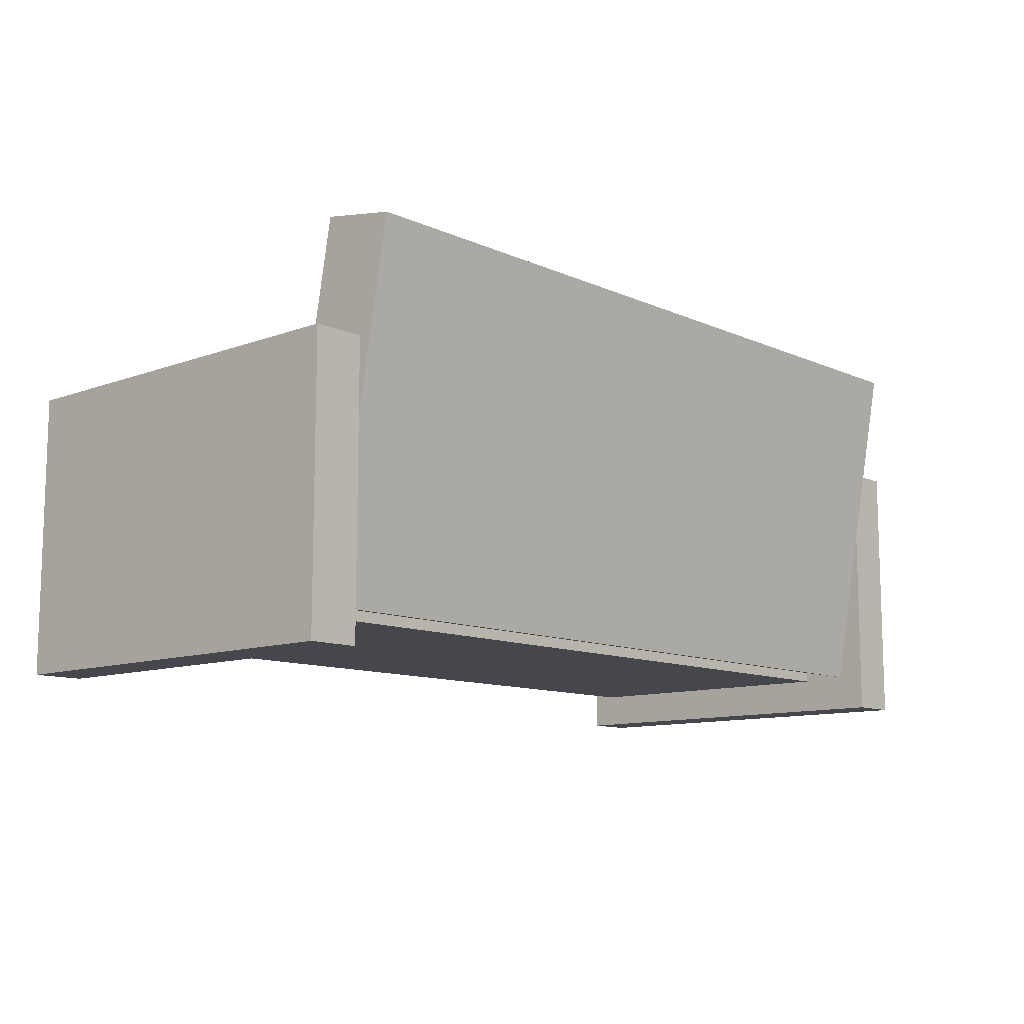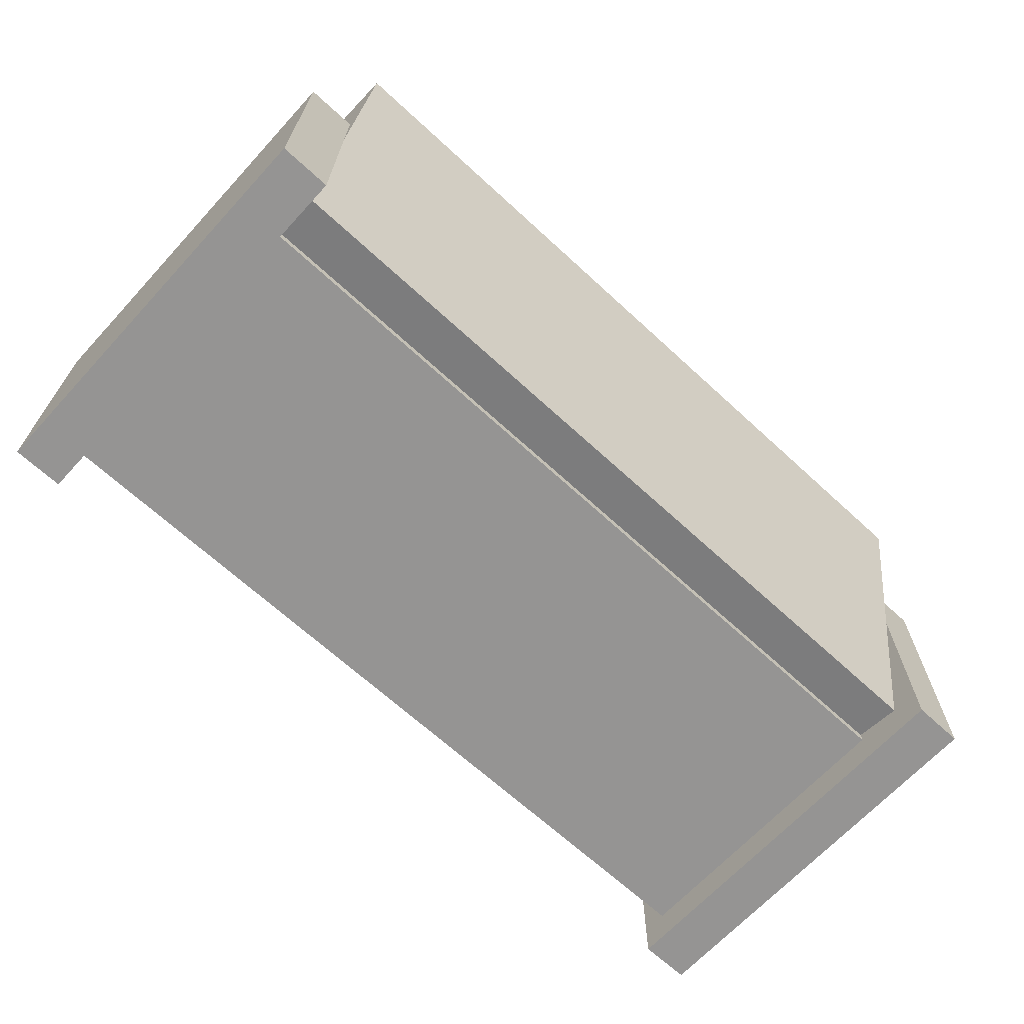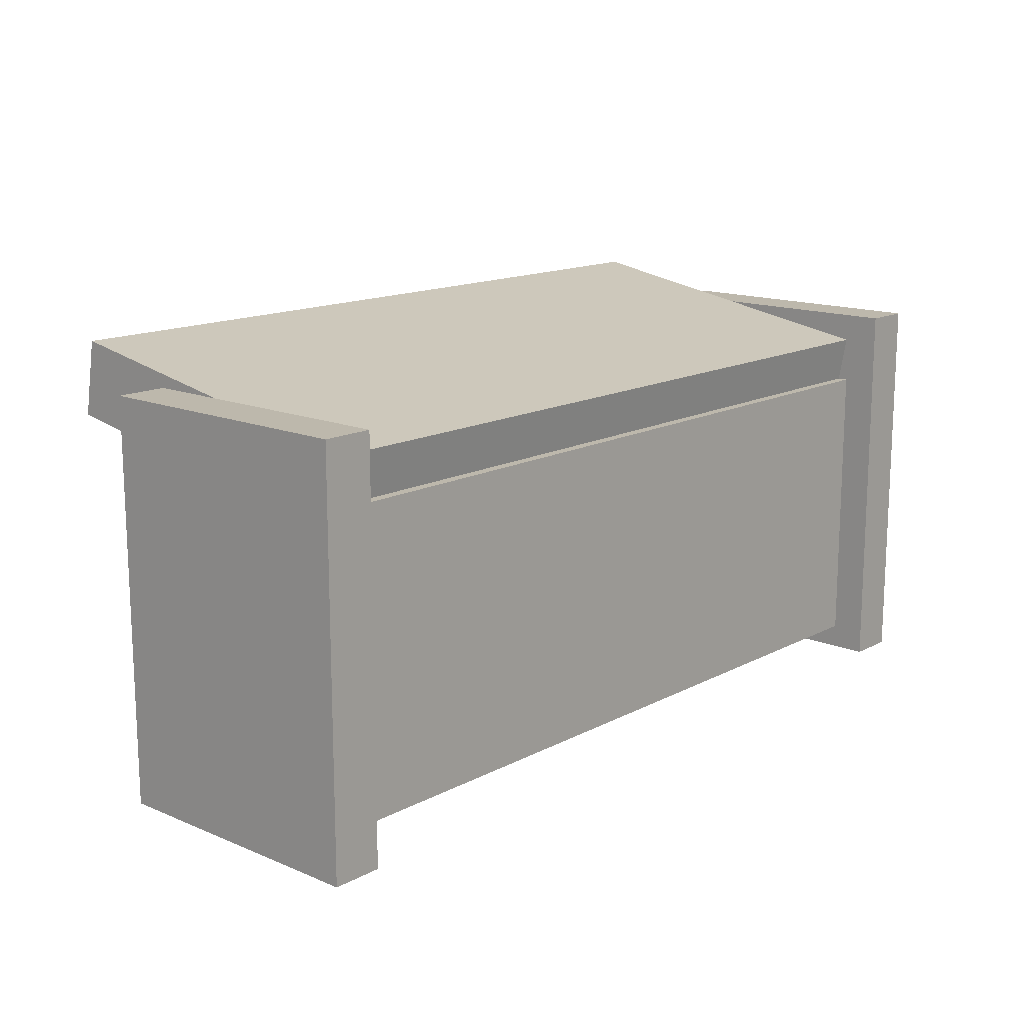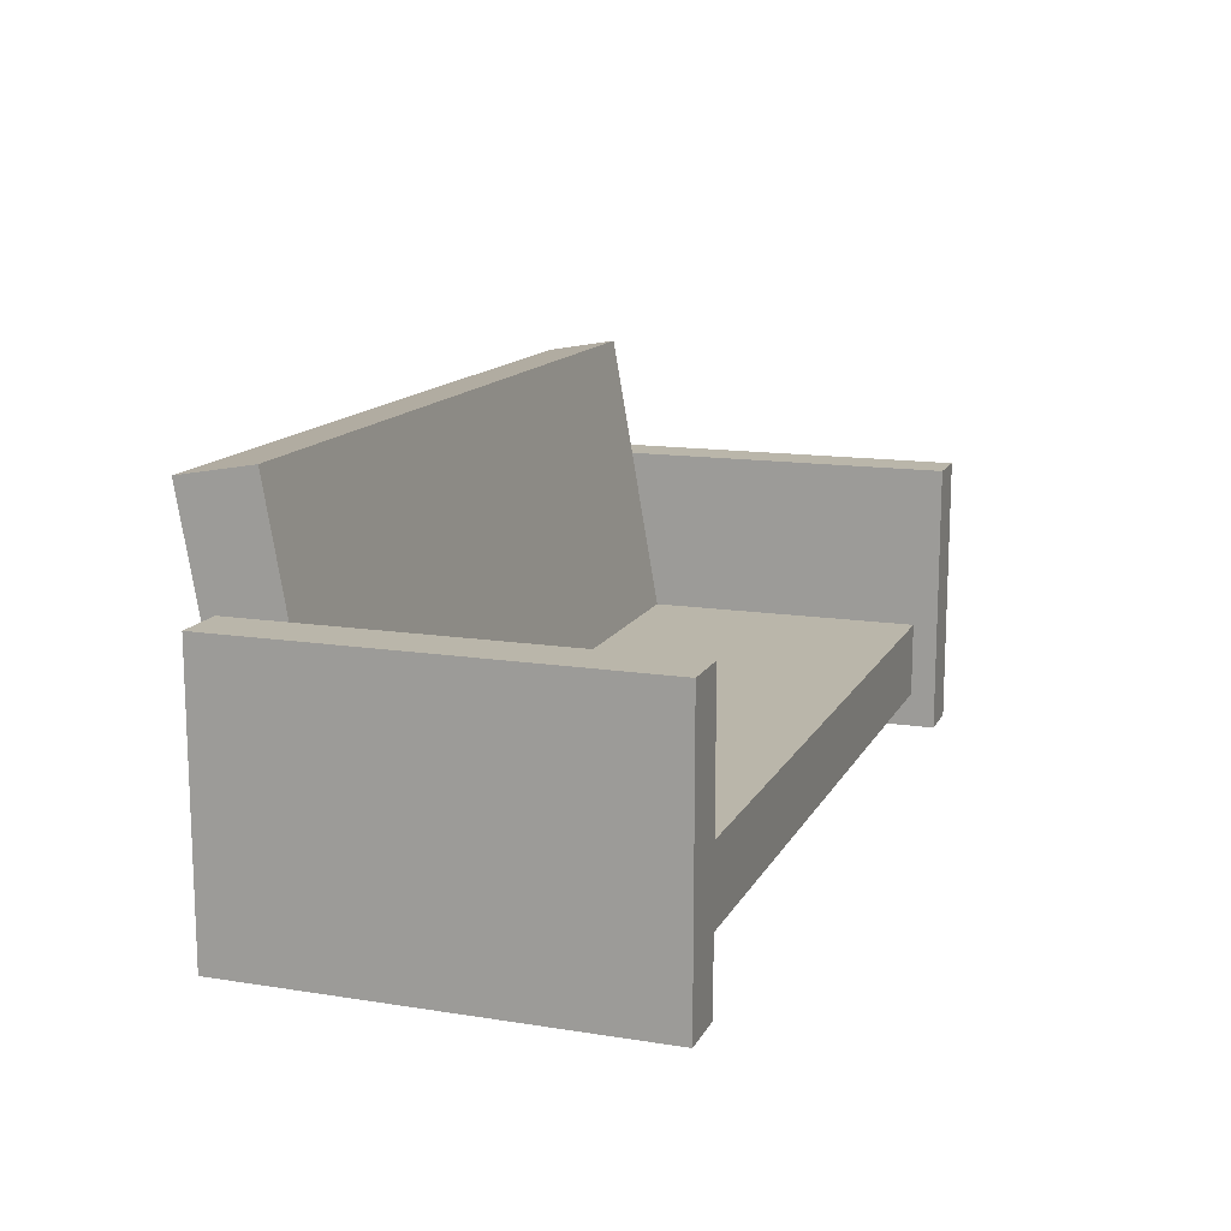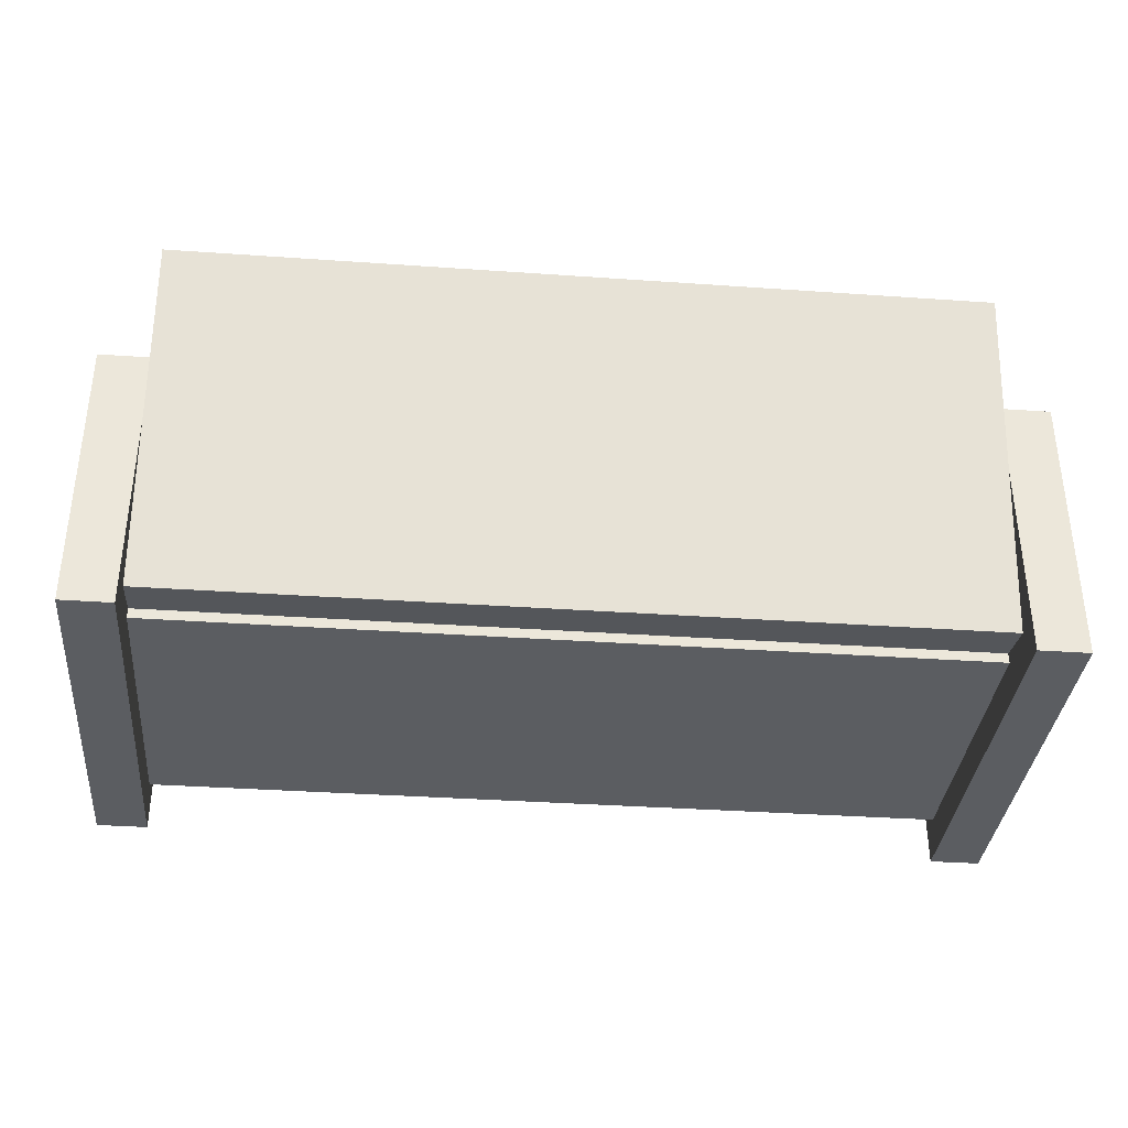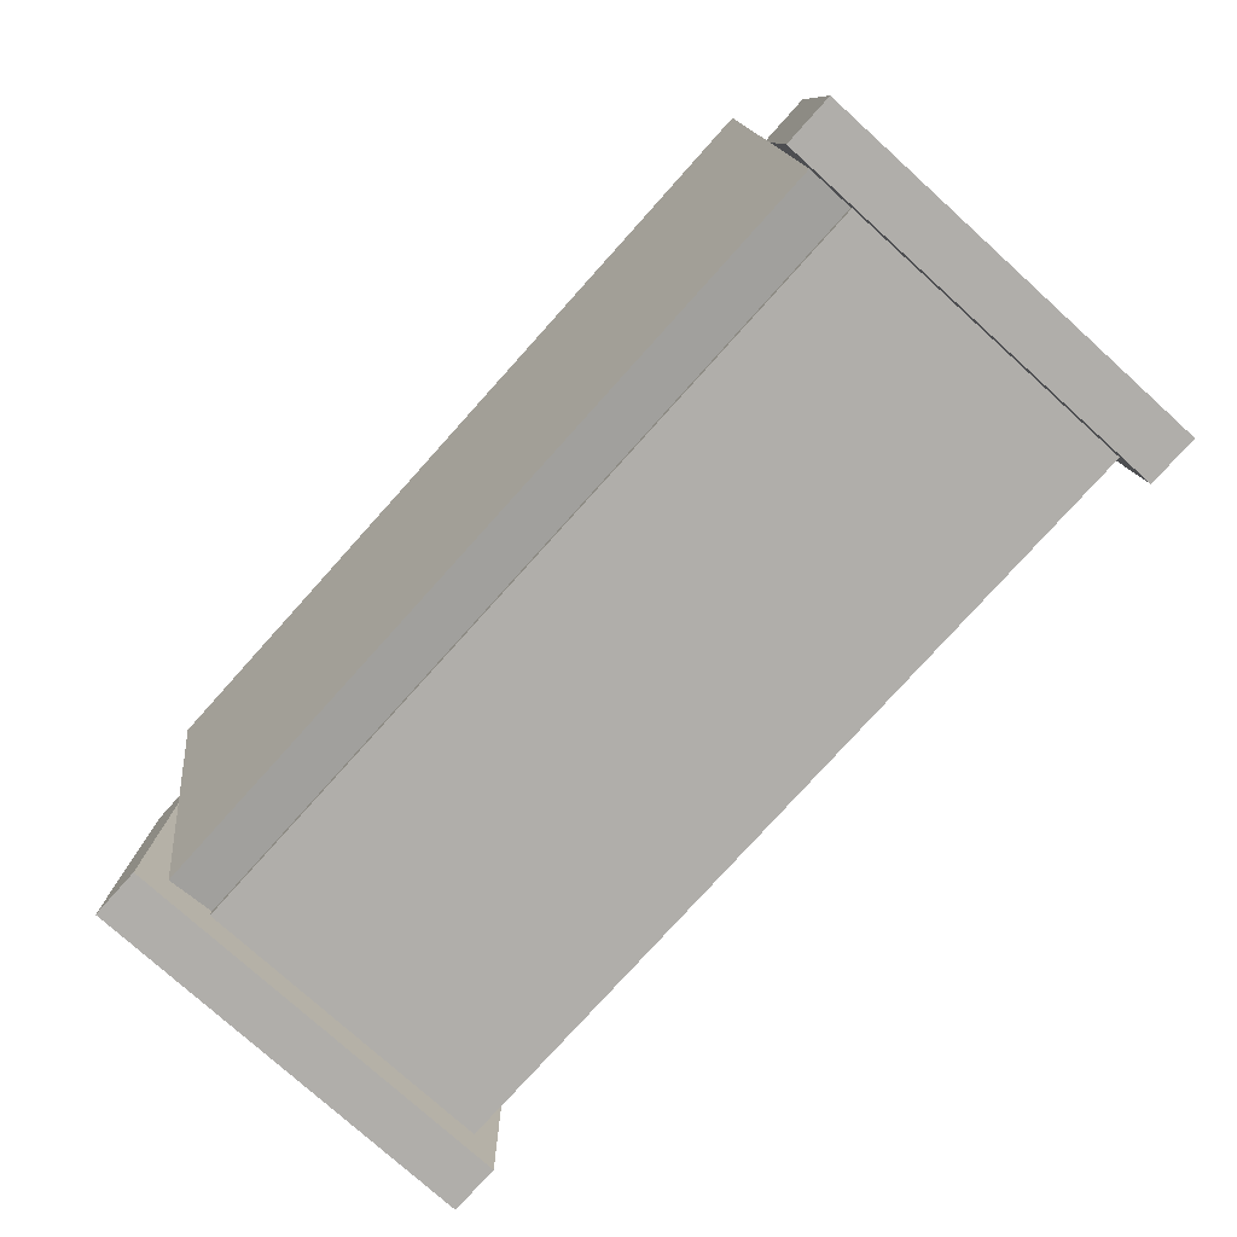
<metadata>
{"format":"obj","ext":"obj","renderer":"f3d","projection":"perspective","resolution":1024,"background":"white","views":[{"elev":-10.9,"azim":-47.6,"up":"+Y"},{"elev":-67.1,"azim":-42.7,"up":"+Y"},{"elev":14.7,"azim":-48.2,"up":"+Z"},{"elev":13.8,"azim":109.3,"up":"+Y"},{"elev":-35.5,"azim":-5.3,"up":"+Y"},{"elev":-77.9,"azim":48.0,"up":"+Y"}]}
</metadata>
<code>
o cube
v -0.5 -0.1562 0.25
v -0.5 -0.1562 -0.25
v -0.5 -0.5 0.25
v -0.5 -0.5 -0.25
v -0.5625 -0.1562 -0.25
v -0.5625 -0.1562 0.25
v -0.5625 -0.5 -0.25
v -0.5625 -0.5 0.25
f 1 3 2
f 3 4 2
f 5 7 6
f 7 8 6
f 5 6 2
f 6 1 2
f 8 7 3
f 7 4 3
f 6 8 1
f 8 3 1
f 2 4 5
f 4 7 5
o cube
v 0.5625 -0.1562 0.25
v 0.5625 -0.1562 -0.25
v 0.5625 -0.5 0.25
v 0.5625 -0.5 -0.25
v 0.5 -0.1562 -0.25
v 0.5 -0.1562 0.25
v 0.5 -0.5 -0.25
v 0.5 -0.5 0.25
f 9 11 10
f 11 12 10
f 13 15 14
f 15 16 14
f 13 14 10
f 14 9 10
f 16 15 11
f 15 12 11
f 14 16 9
f 16 11 9
f 10 12 13
f 12 15 13
o cube
v 0.5 -0.00659 0.1977
v 0.5 -0.4374 0.1217
v 0.5 -0.02287 0.29
v 0.5 -0.4537 0.2141
v -0.5 -0.4374 0.1217
v -0.5 -0.00659 0.1977
v -0.5 -0.4537 0.2141
v -0.5 -0.02287 0.29
f 17 19 18
f 19 20 18
f 21 23 22
f 23 24 22
f 21 22 18
f 22 17 18
f 24 23 19
f 23 20 19
f 22 24 17
f 24 19 17
f 18 20 21
f 20 23 21
o cube
v 0.5 -0.3625 0.1563
v 0.5 -0.3625 -0.2187
v 0.5 -0.4562 0.1563
v 0.5 -0.4562 -0.2187
v -0.5 -0.3625 -0.2187
v -0.5 -0.3625 0.1563
v -0.5 -0.4562 -0.2187
v -0.5 -0.4562 0.1563
f 25 27 26
f 27 28 26
f 29 31 30
f 31 32 30
f 29 30 26
f 30 25 26
f 32 31 27
f 31 28 27
f 30 32 25
f 32 27 25
f 26 28 29
f 28 31 29

</code>
